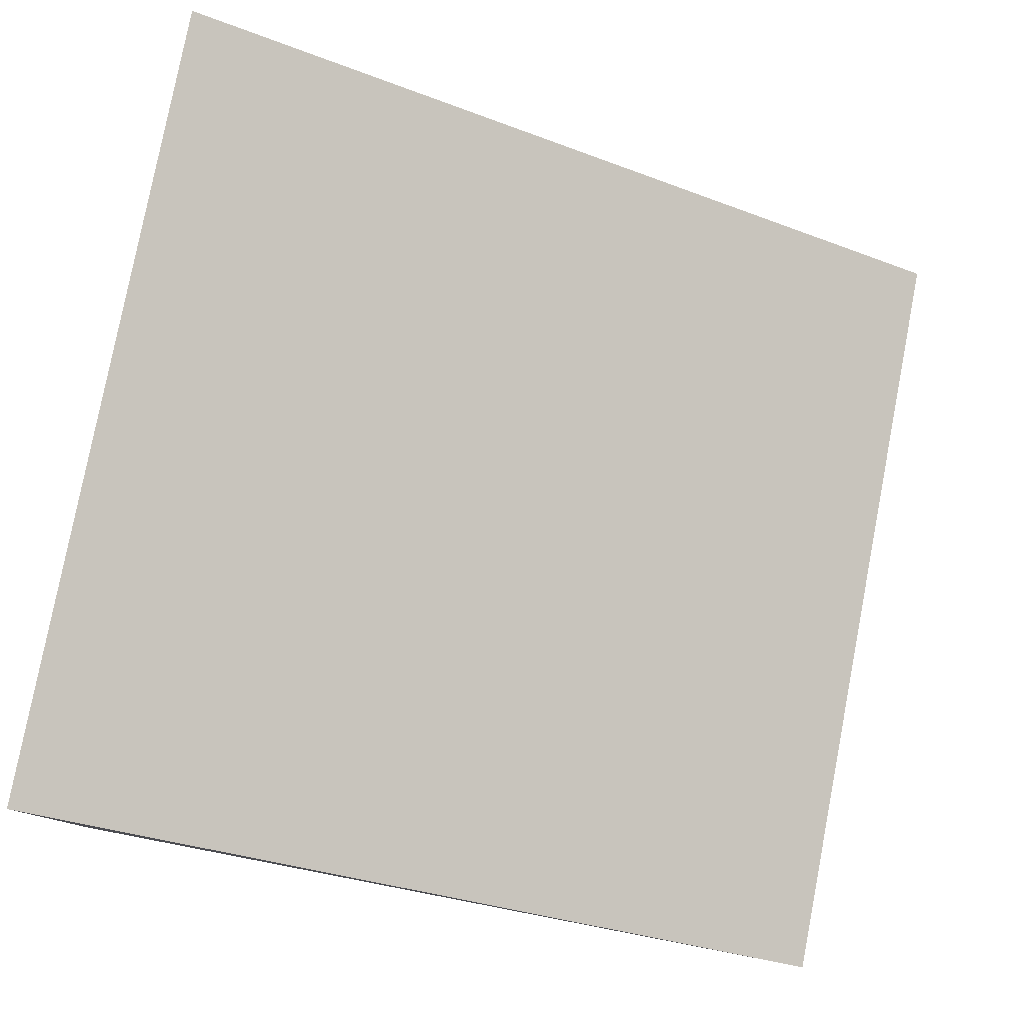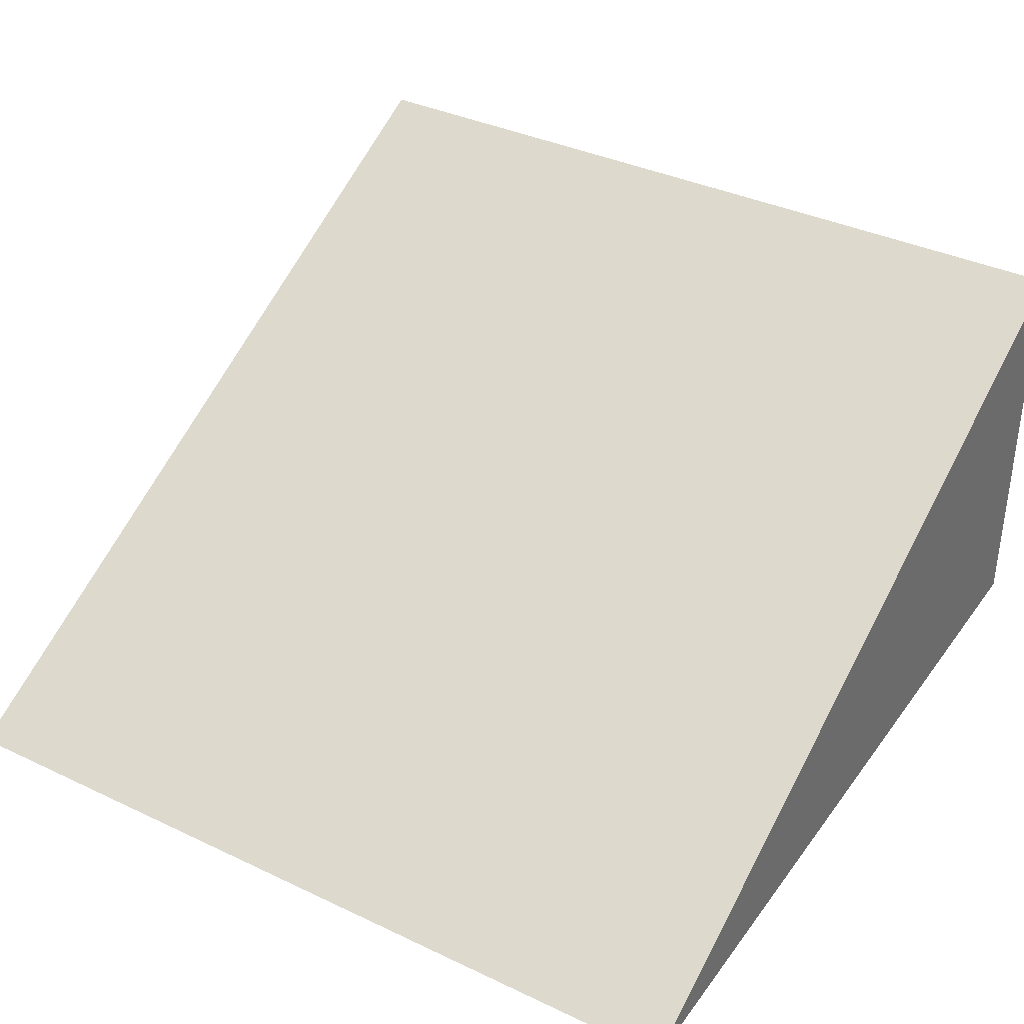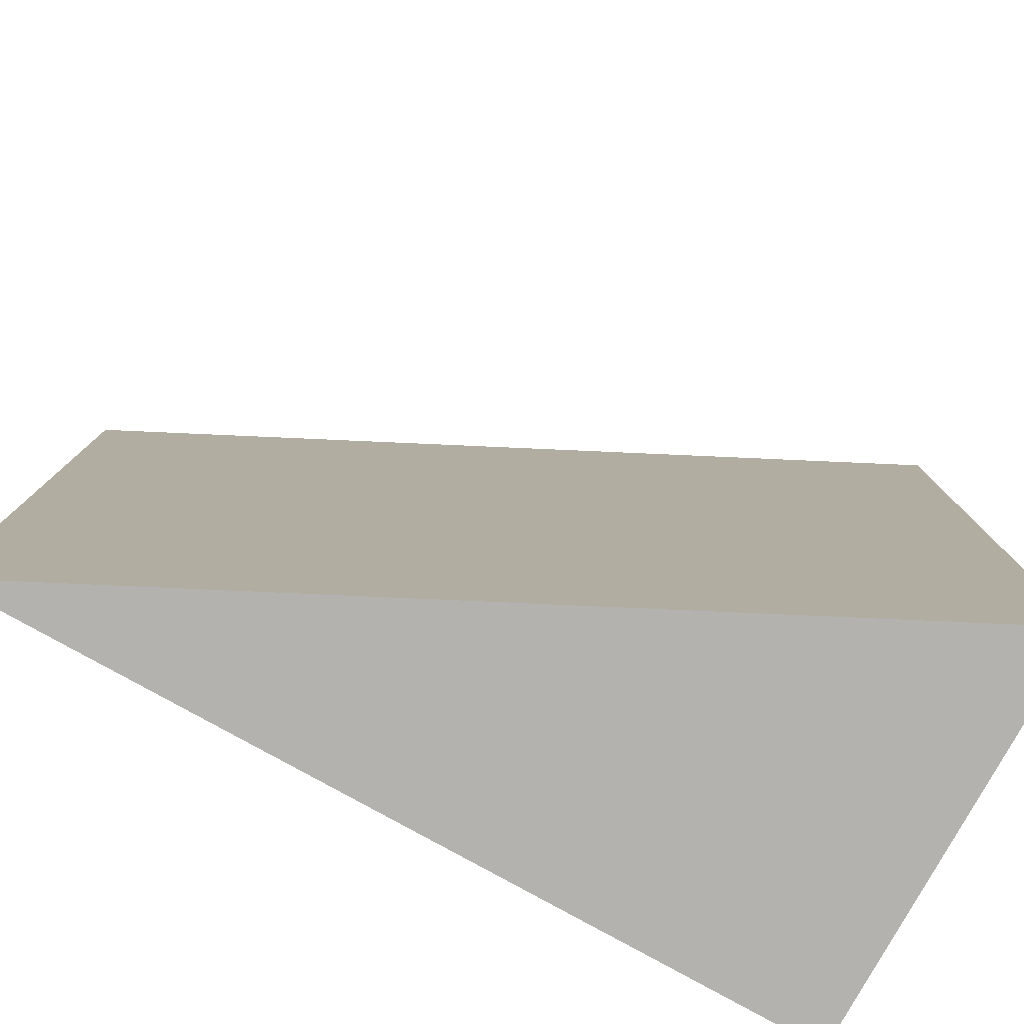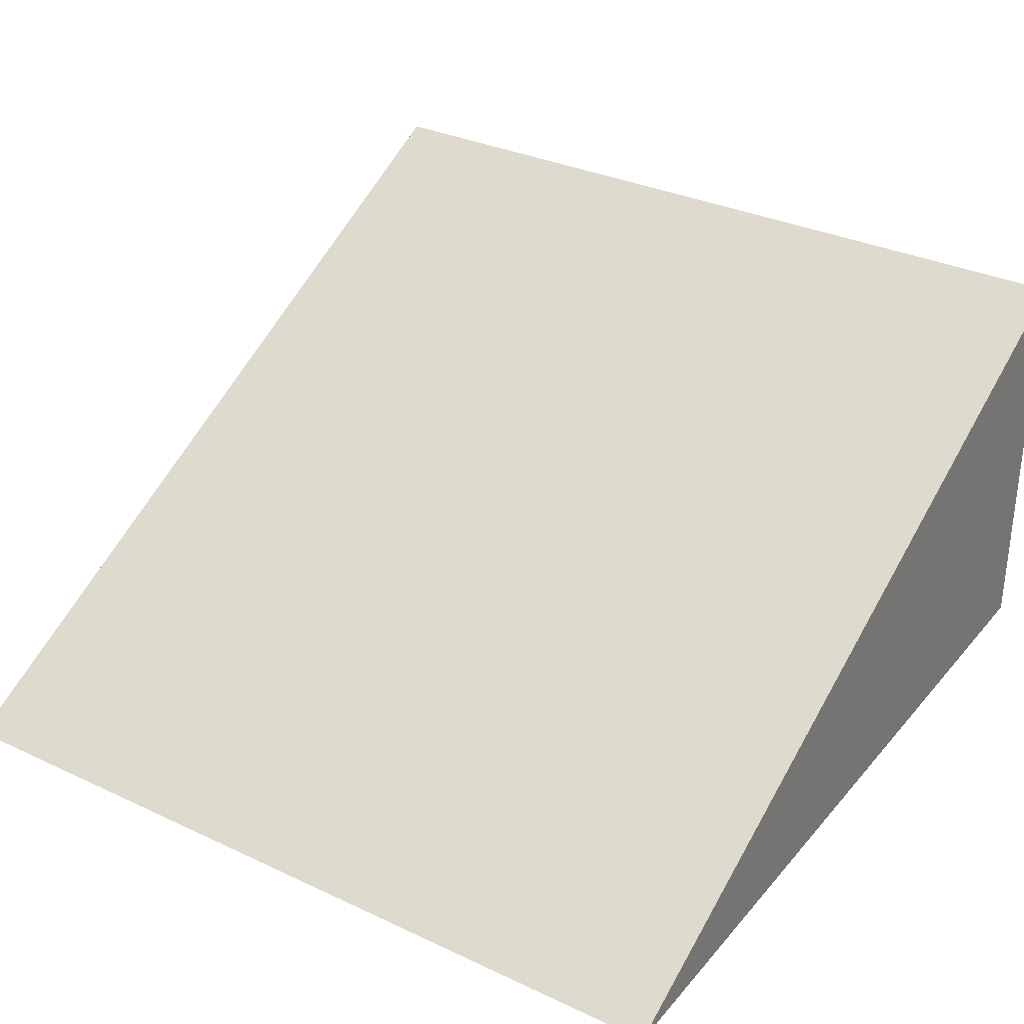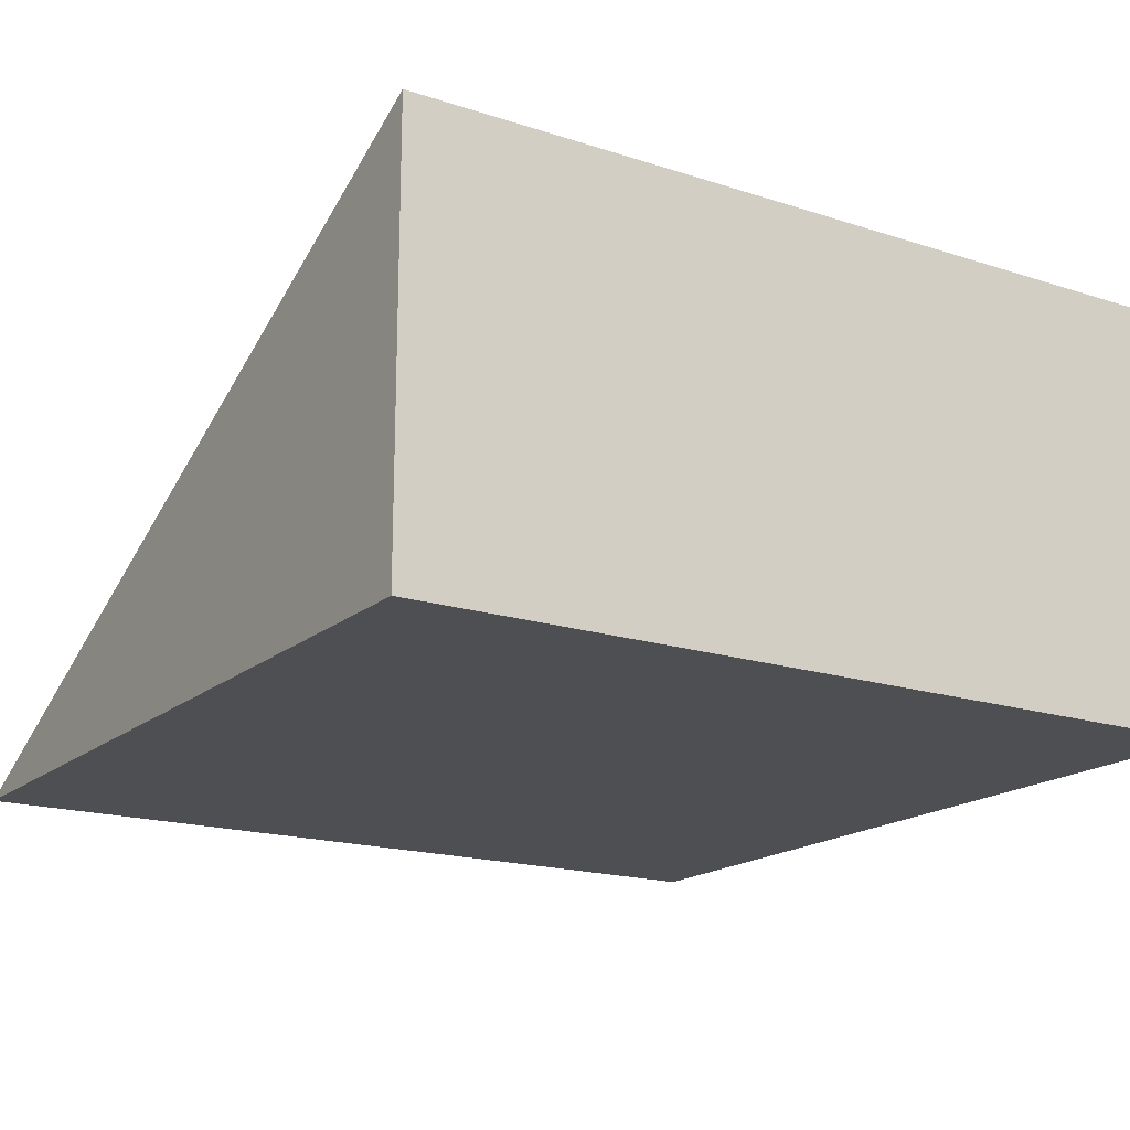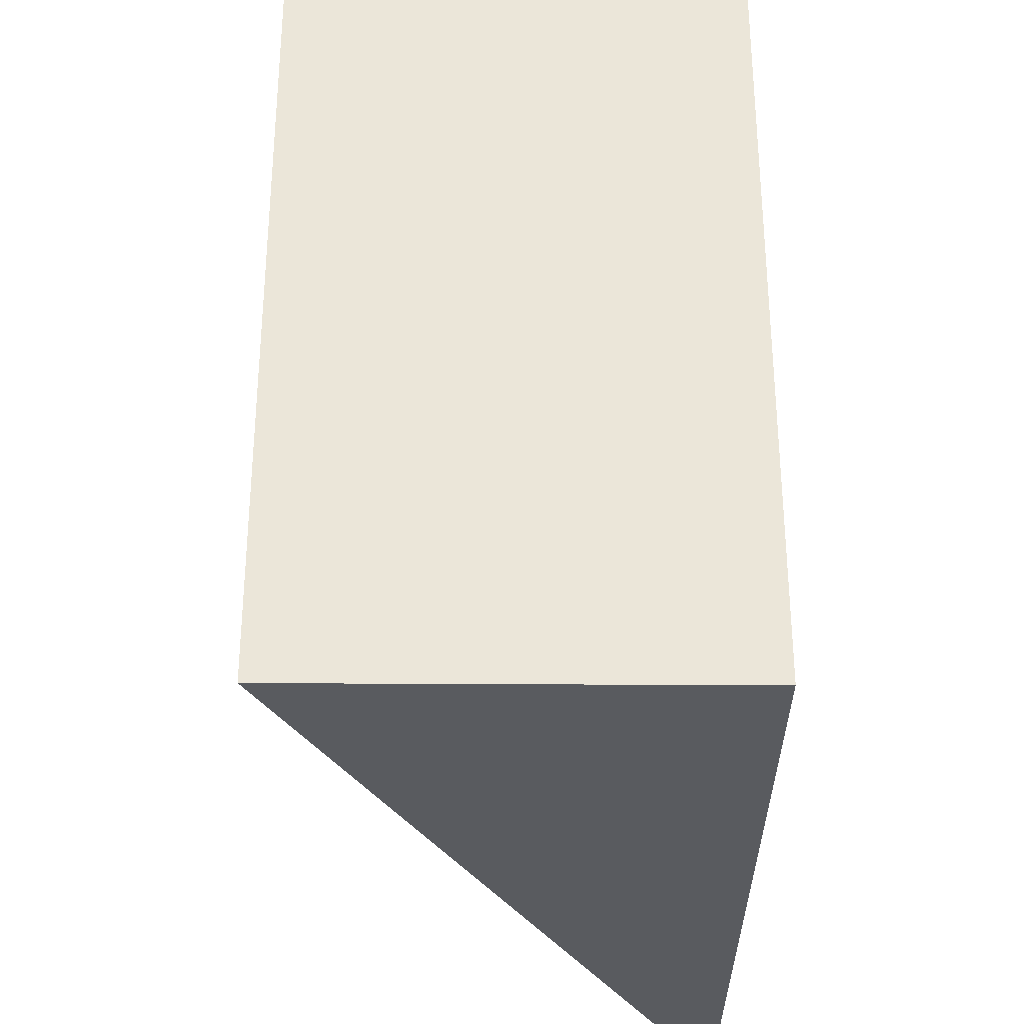
<metadata>
{"format":"obj","ext":"obj","renderer":"f3d","projection":"perspective","resolution":1024,"background":"white","views":[{"elev":79.5,"azim":10.9,"up":"+Y"},{"elev":36.7,"azim":121.6,"up":"+Y"},{"elev":-79.8,"azim":150.9,"up":"+Z"},{"elev":32.2,"azim":123.3,"up":"+Y"},{"elev":-17.8,"azim":-122.5,"up":"+Y"},{"elev":-32.4,"azim":-90.5,"up":"+Z"}]}
</metadata>
<code>
o Wedge2X2_Cube.002
v 0.5 -0.5 0.5
v -0.5 -0 0.5
v -0.5 -0.5 0.5
v 0.5 -0.5 -0.5
v -0.5 0 -0.5
v -0.5 -0.5 -0.5
f 1 2 3
f 2 4 5
f 4 3 6
f 5 4 6
f 5 3 2
f 2 1 4
f 4 1 3
f 5 6 3

</code>
